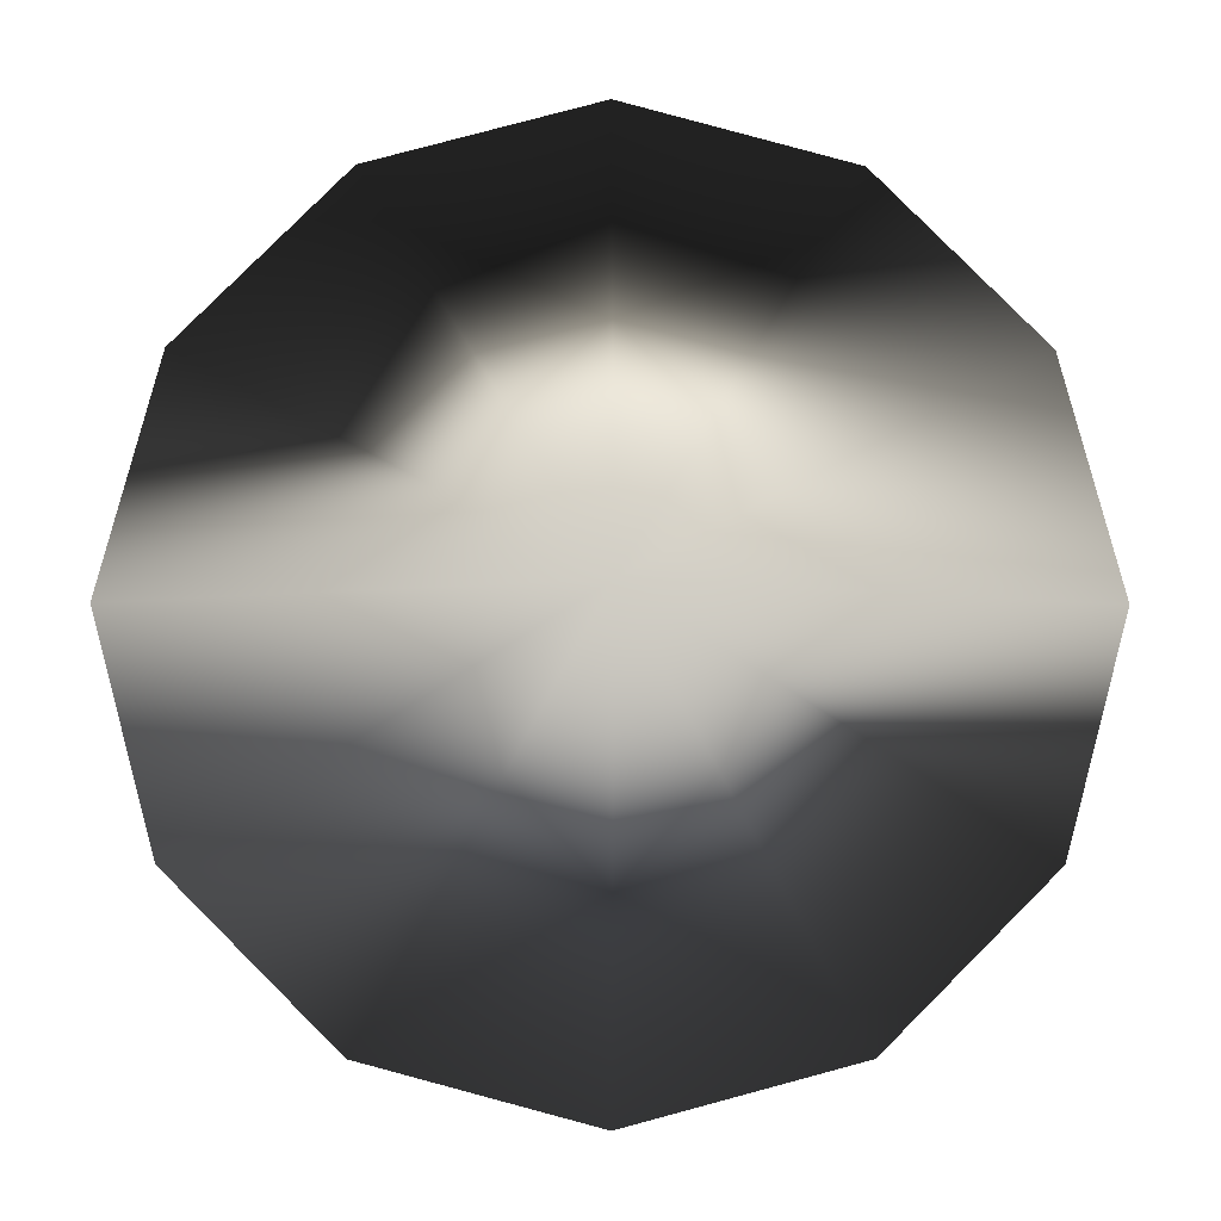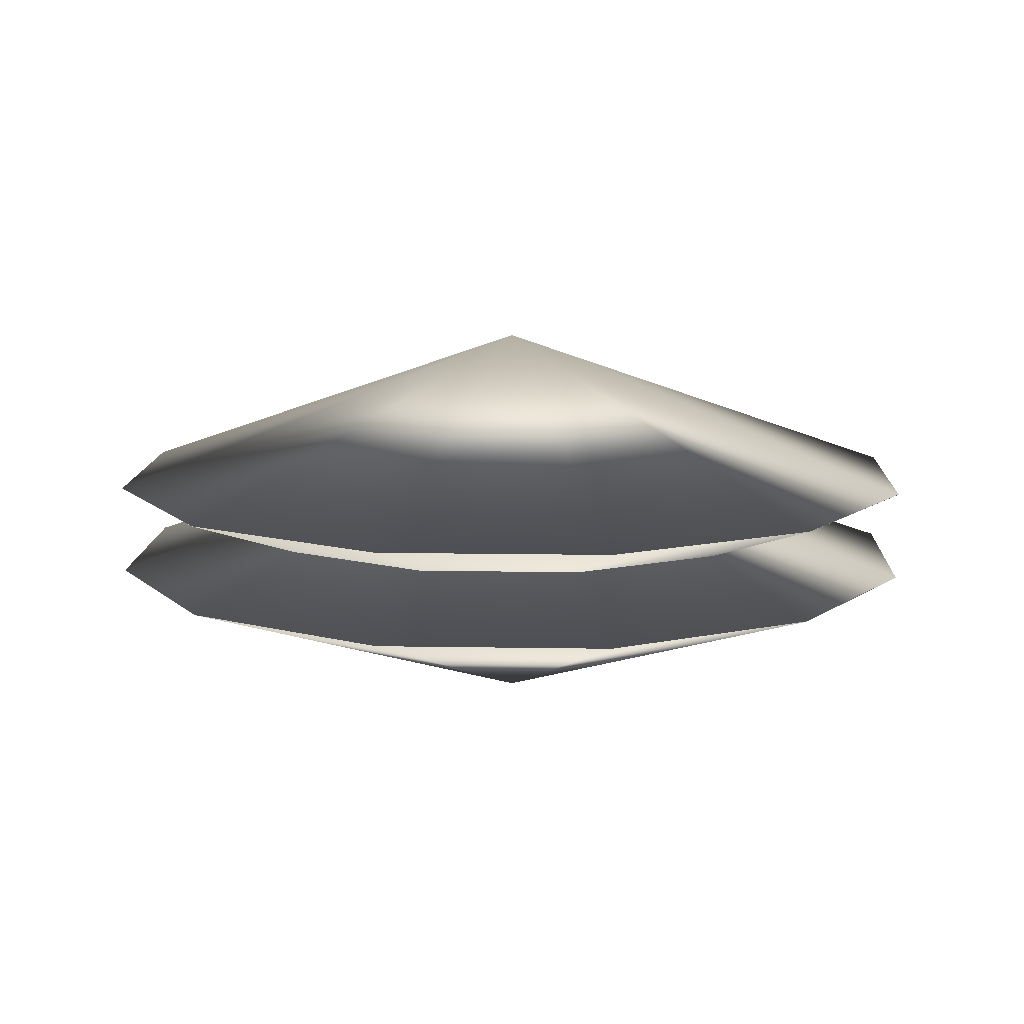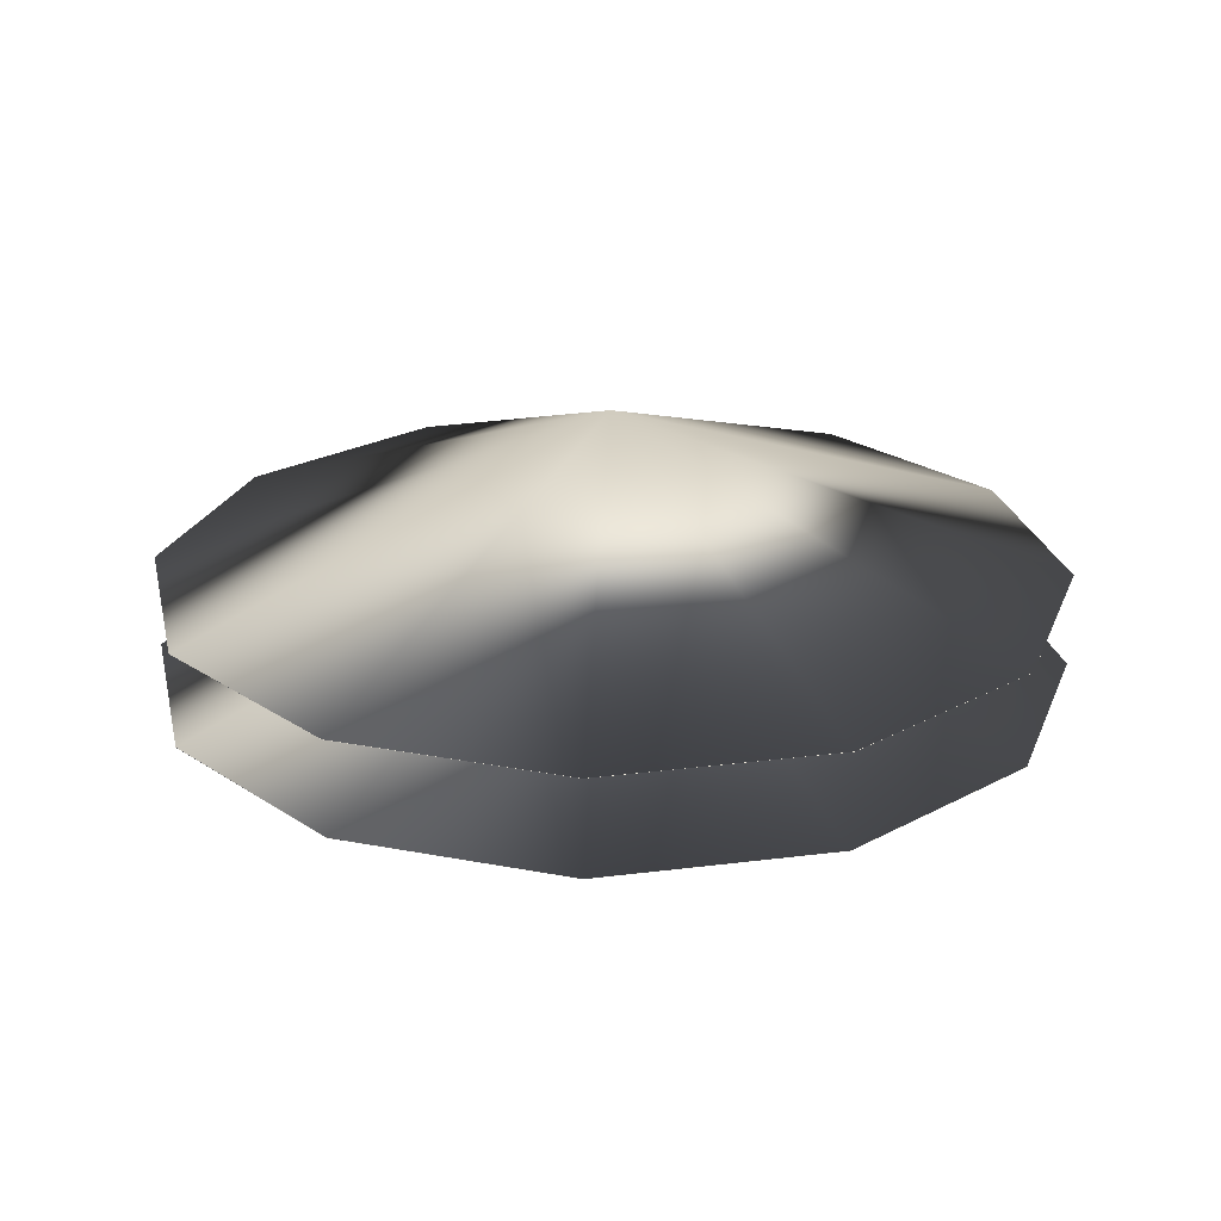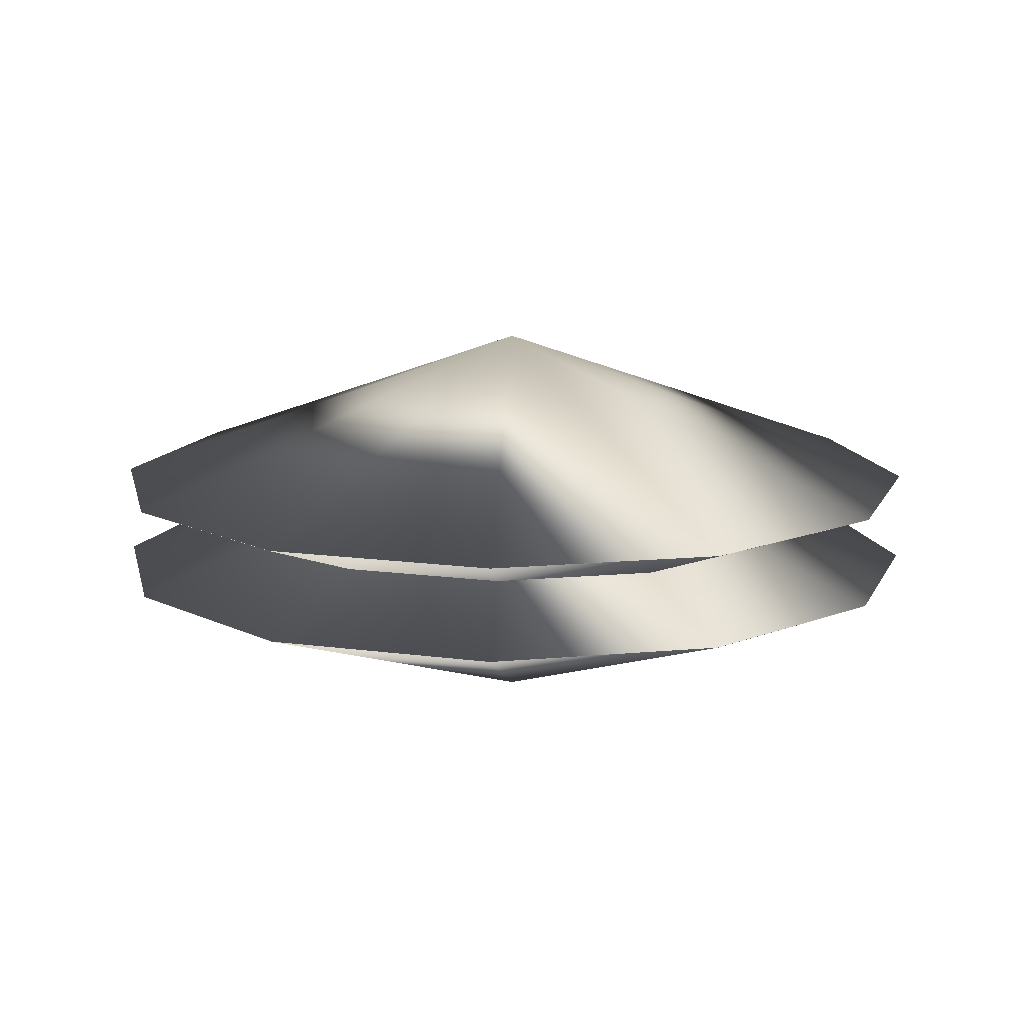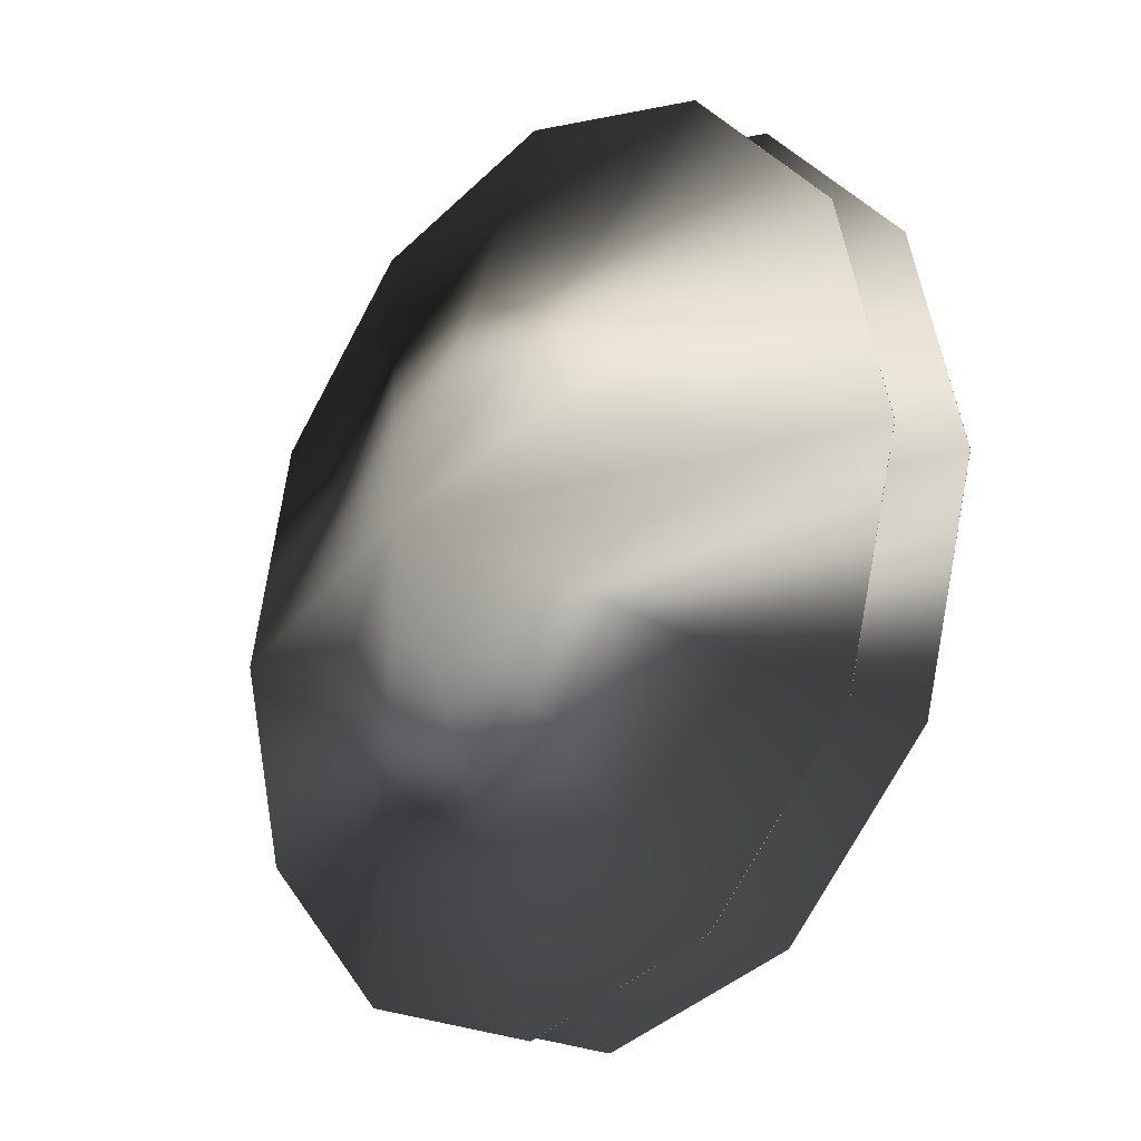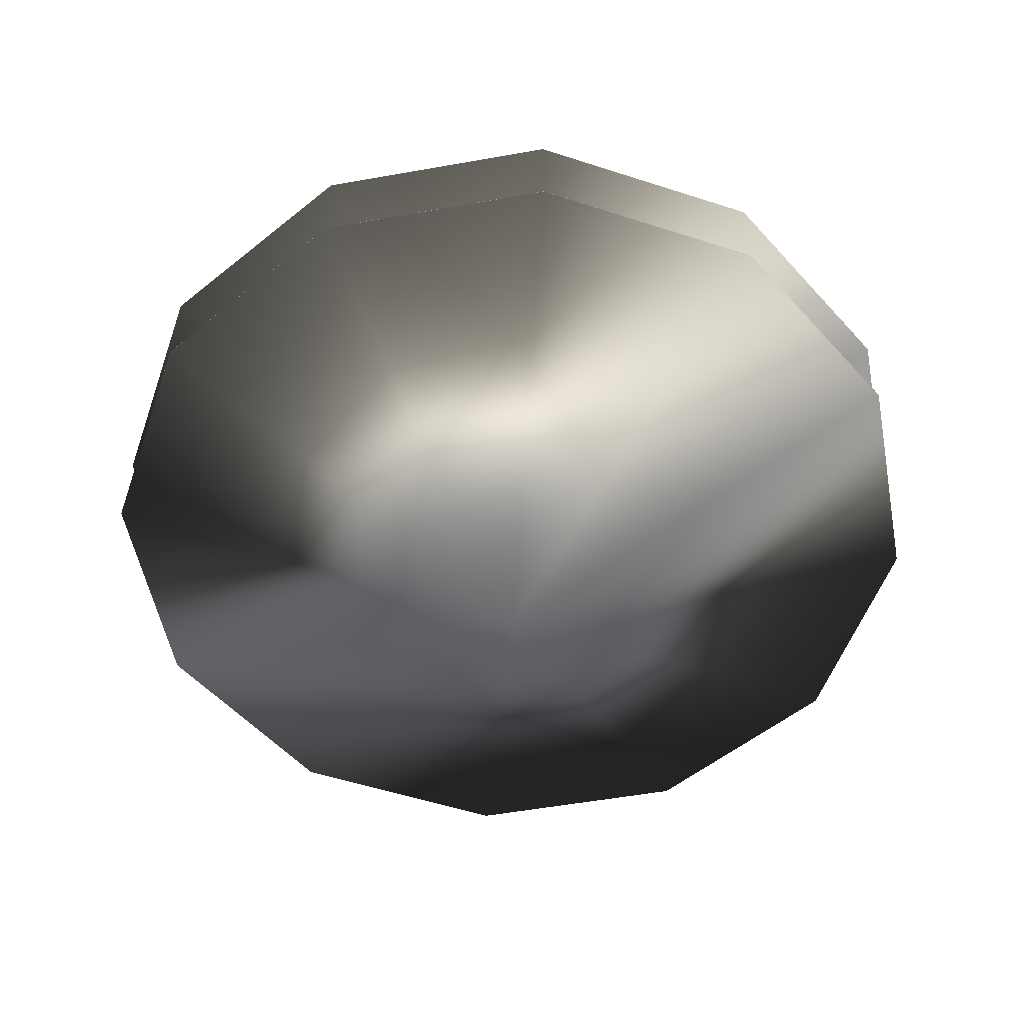
<metadata>
{"format":"obj","ext":"obj","renderer":"f3d","projection":"perspective","resolution":1024,"background":"white","views":[{"elev":-7.1,"azim":-0.8,"up":"+Z"},{"elev":11.6,"azim":17.4,"up":"+Y"},{"elev":23.8,"azim":-27.1,"up":"+Y"},{"elev":13.0,"azim":62.7,"up":"+Y"},{"elev":-19.6,"azim":-131.9,"up":"+Z"},{"elev":-53.4,"azim":-154.2,"up":"+Y"}]}
</metadata>
<code>
o cone5
v 3.616 -0.3405 -4.468e-17
v 3.132 -0.3405 1.808
v 1.808 -0.3405 3.132
v 4.895e-16 -0.3405 3.616
v -1.808 -0.3405 3.132
v -3.132 -0.3405 1.808
v -3.616 -0.3405 3.981e-16
v -3.132 -0.3405 -1.808
v -1.808 -0.3405 -3.132
v -3.961e-16 -0.3405 -3.616
v 1.808 -0.3405 -3.132
v 3.132 -0.3405 -1.808
v 2.681e-16 0.9555 -4.468e-17
v 3.616 -0.3417 -4.468e-17
v 3.132 -0.3417 1.808
v 1.808 -0.3417 3.132
v 4.895e-16 -0.3417 3.616
v -1.808 -0.3417 3.132
v -3.132 -0.3417 1.808
v -3.616 -0.3417 3.981e-16
v -3.132 -0.3417 -1.808
v -1.808 -0.3417 -3.132
v -3.961e-16 -0.3417 -3.616
v 1.808 -0.3417 -3.132
v 3.132 -0.3417 -1.808
v 2.681e-16 -1.638 -4.468e-17
v 3.616 0.4197 -4.468e-17
v 3.132 0.4197 1.808
v 1.808 0.4197 3.132
v 4.895e-16 0.4197 3.616
v -1.808 0.4197 3.132
v -3.132 0.4197 1.808
v -3.616 0.4197 3.981e-16
v -3.132 0.4197 -1.808
v -1.808 0.4197 -3.132
v -3.961e-16 0.4197 -3.616
v 1.808 0.4197 -3.132
v 3.132 0.4197 -1.808
v 2.681e-16 1.716 -4.468e-17
v 3.616 0.4185 -4.468e-17
v 3.132 0.4185 1.808
v 1.808 0.4185 3.132
v 4.895e-16 0.4185 3.616
v -1.808 0.4185 3.132
v -3.132 0.4185 1.808
v -3.616 0.4185 3.981e-16
v -3.132 0.4185 -1.808
v -1.808 0.4185 -3.132
v -3.961e-16 0.4185 -3.616
v 1.808 0.4185 -3.132
v 3.132 0.4185 -1.808
v 2.681e-16 -0.8775 -4.468e-17
g cone5_crevice
f 1 13 2
f 2 13 3
f 3 13 4
f 4 13 5
f 5 13 6
f 6 13 7
f 7 13 8
f 8 13 9
f 9 13 10
f 10 13 11
f 11 13 12
f 12 13 1
f 40 52 51
f 41 52 40
f 42 52 41
f 43 52 42
f 44 52 43
f 45 52 44
f 46 52 45
f 47 52 46
f 48 52 47
f 49 52 48
f 50 52 49
f 51 52 50
g cone5_default
f 2 12 1
f 3 11 2
f 4 10 3
f 5 9 4
f 6 8 5
f 7 8 6
f 9 5 8
f 10 4 9
f 11 3 10
f 12 2 11
f 14 25 15
f 14 26 25
f 15 25 16
f 15 26 14
f 16 24 17
f 16 26 15
f 17 23 18
f 17 26 16
f 18 22 19
f 18 26 17
f 19 21 20
f 19 26 18
f 20 26 19
f 21 19 22
f 21 26 20
f 22 18 23
f 22 26 21
f 23 17 24
f 23 26 22
f 24 16 25
f 24 26 23
f 25 26 24
f 27 39 28
f 28 38 27
f 28 39 29
f 29 37 28
f 29 39 30
f 30 36 29
f 30 39 31
f 31 35 30
f 31 39 32
f 32 34 31
f 32 39 33
f 33 34 32
f 33 39 34
f 34 39 35
f 35 31 34
f 35 39 36
f 36 30 35
f 36 39 37
f 37 29 36
f 37 39 38
f 38 28 37
f 38 39 27
f 40 51 41
f 41 51 42
f 42 50 43
f 43 49 44
f 44 48 45
f 45 47 46
f 47 45 48
f 48 44 49
f 49 43 50
f 50 42 51

</code>
